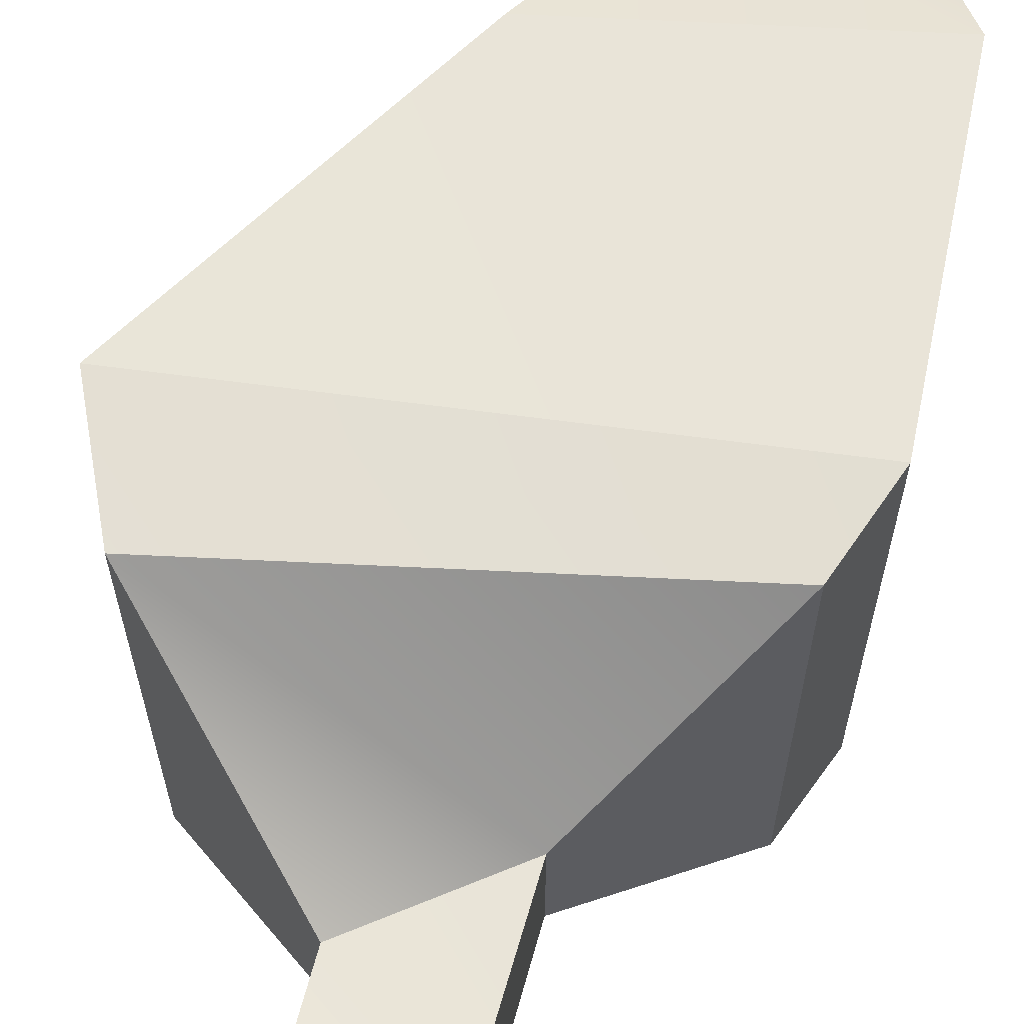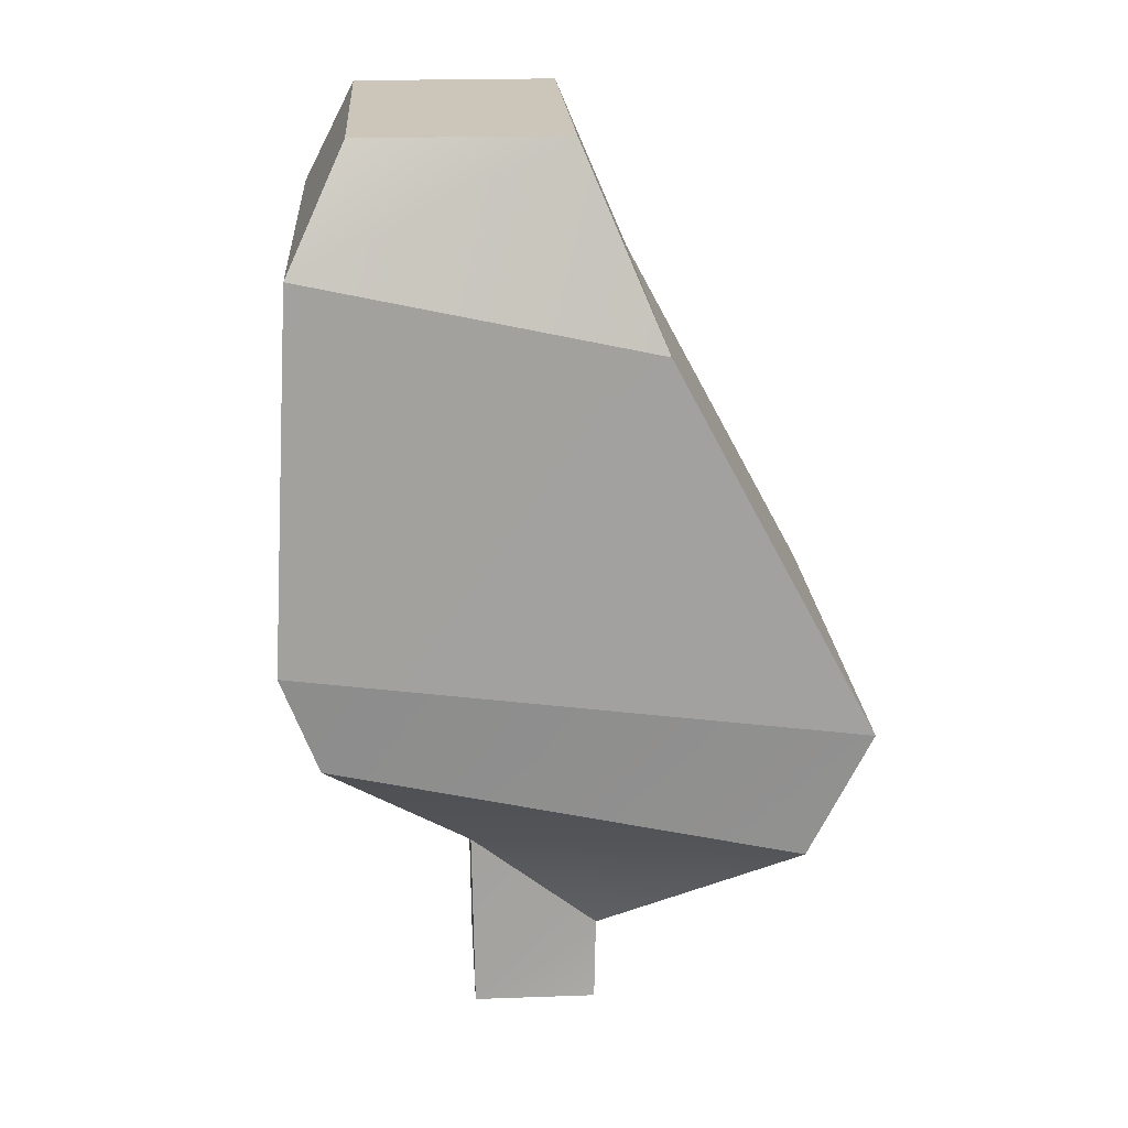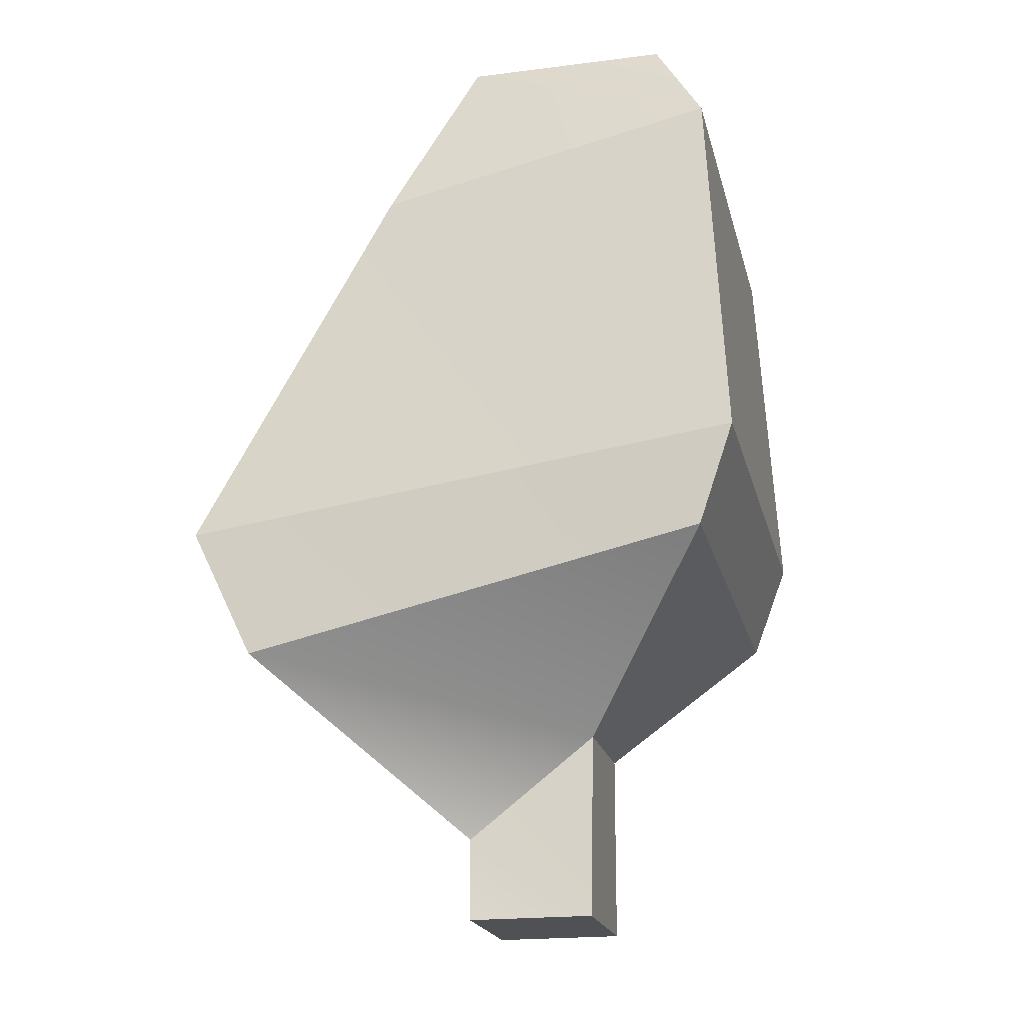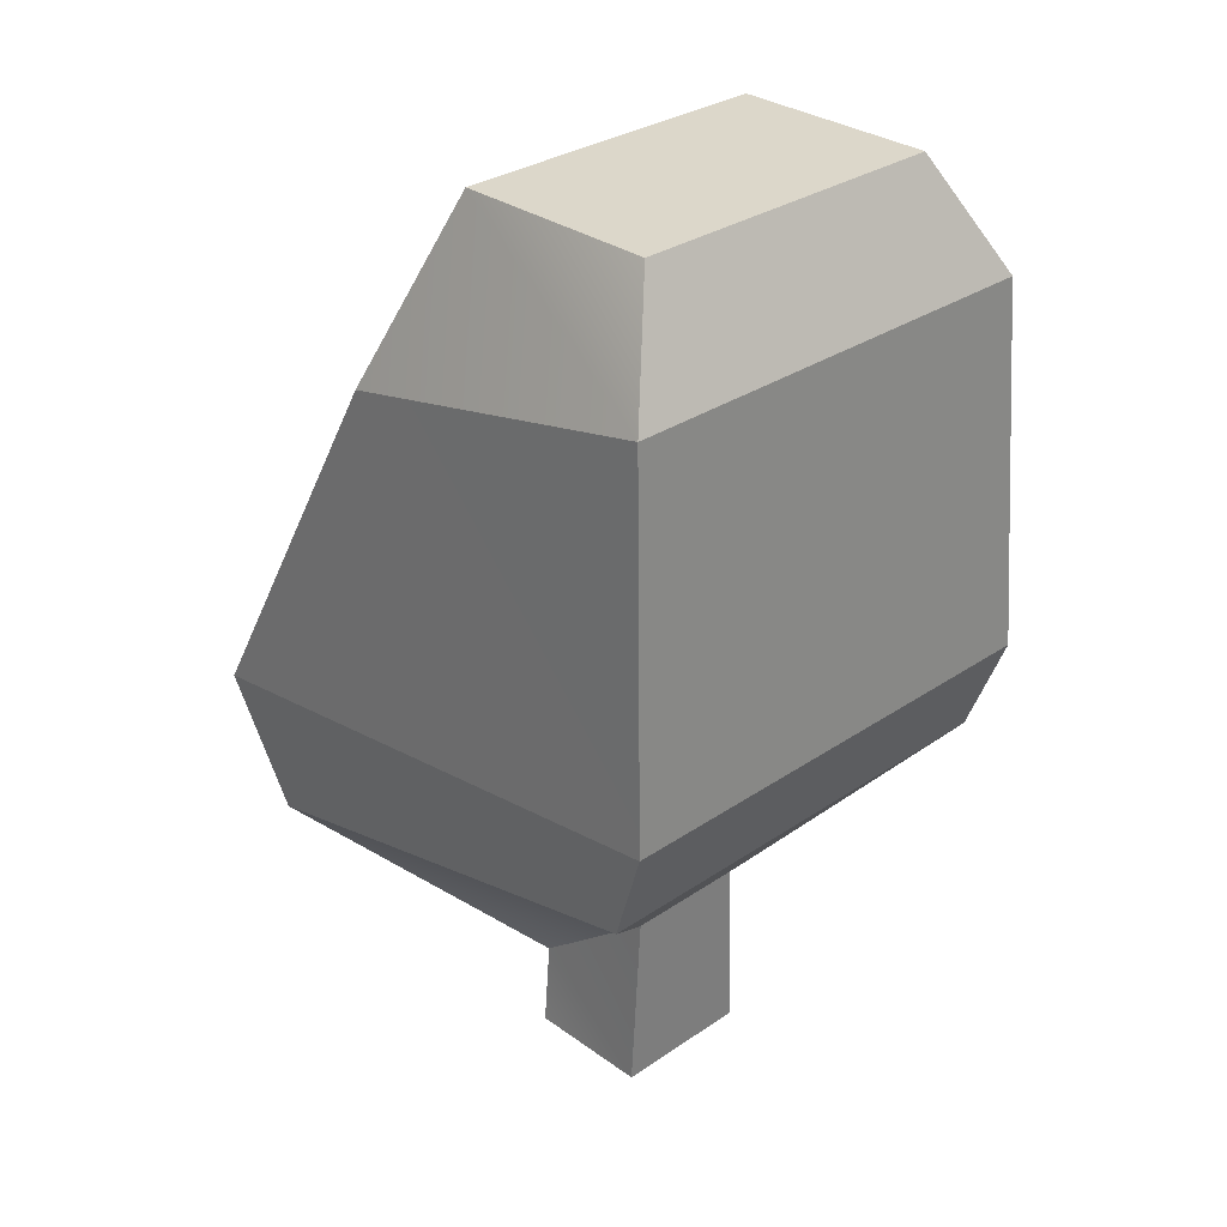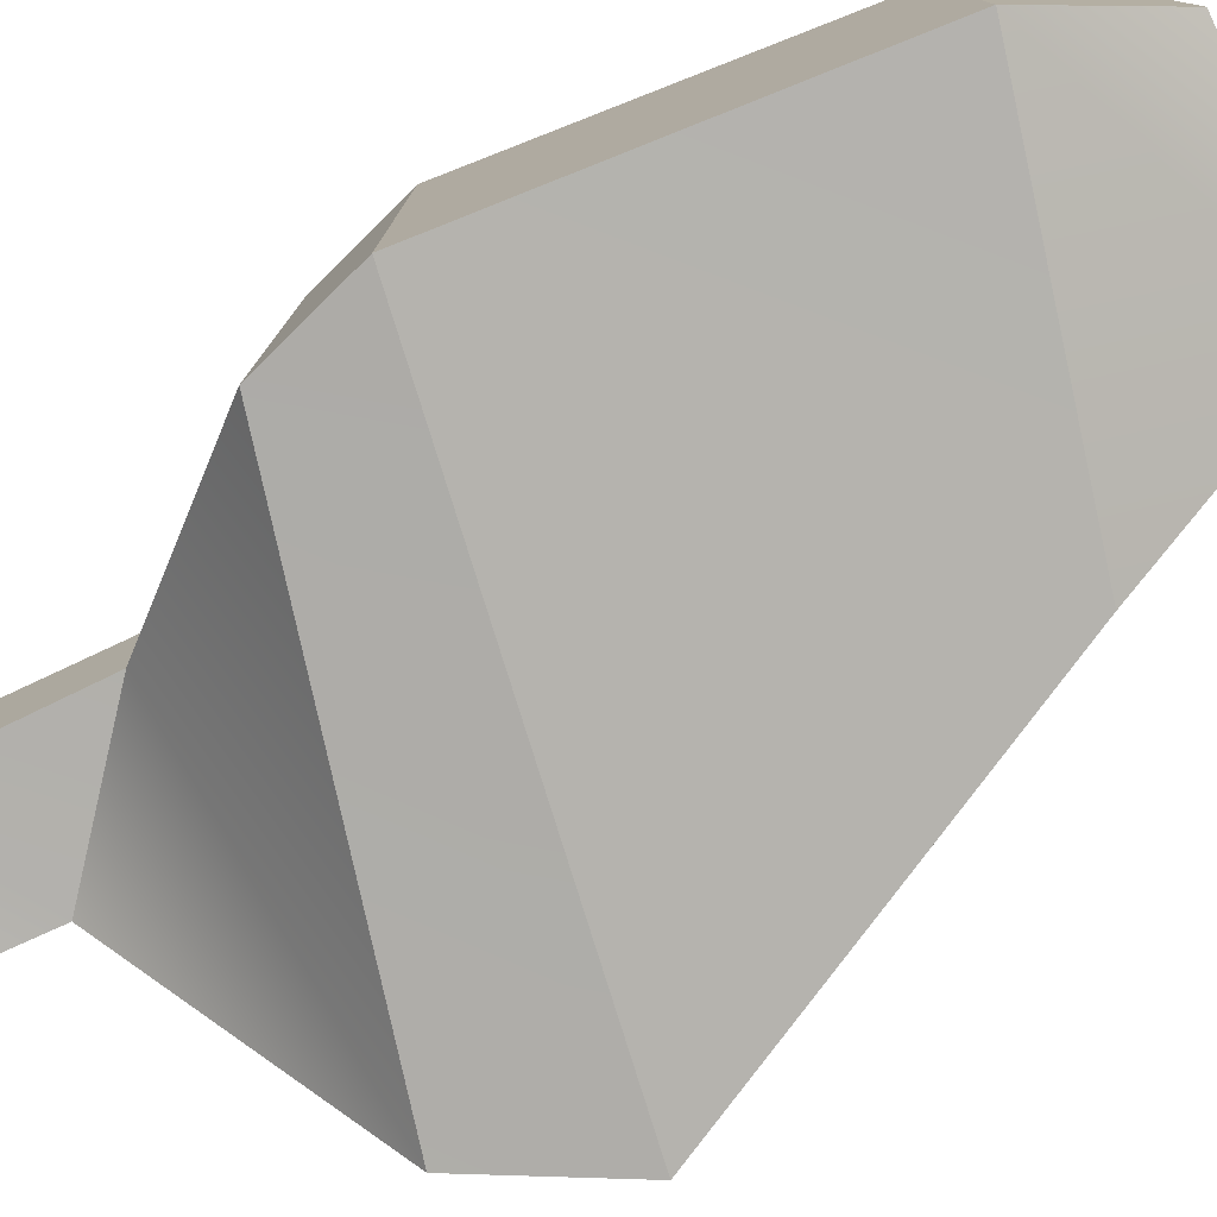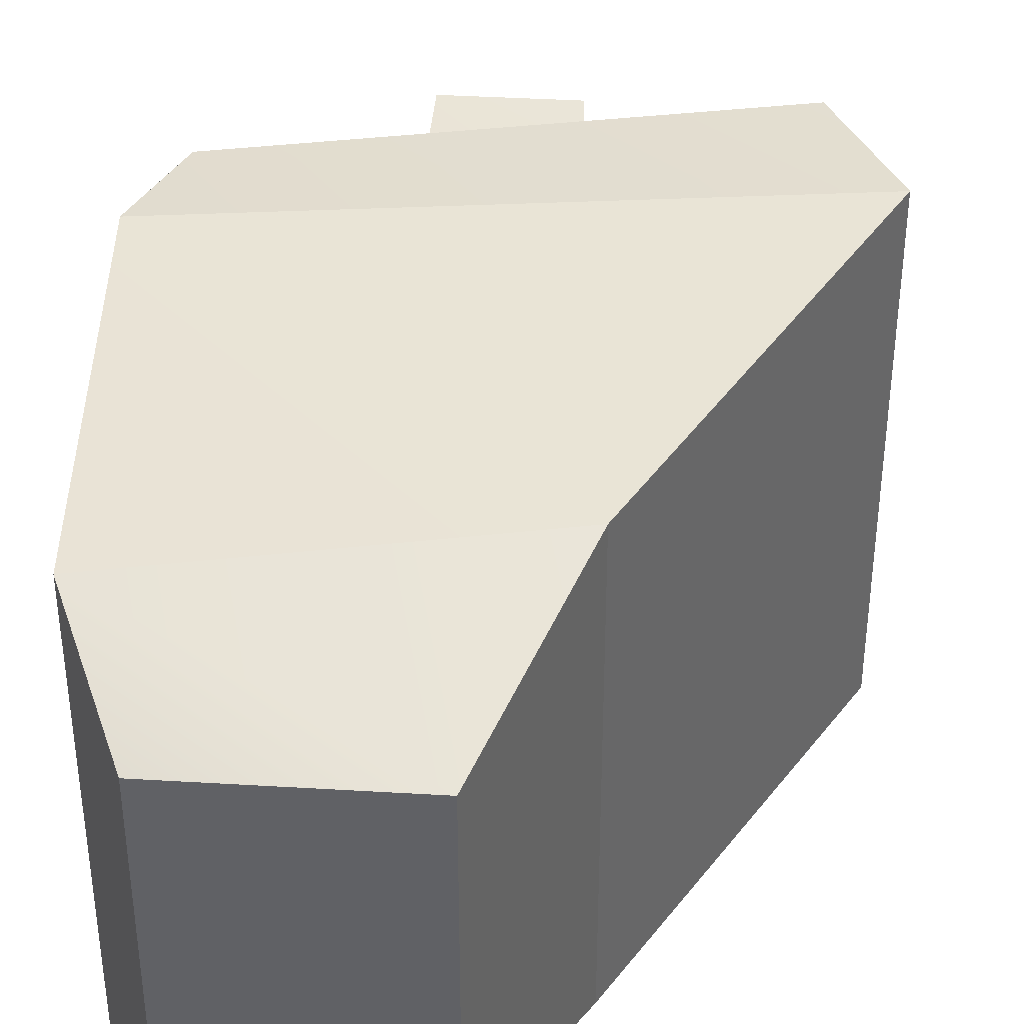
<metadata>
{"format":"obj","ext":"obj","renderer":"f3d","projection":"perspective","resolution":1024,"background":"white","views":[{"elev":62.6,"azim":15.3,"up":"+Z"},{"elev":20.8,"azim":176.3,"up":"+Y"},{"elev":-20.1,"azim":13.1,"up":"+Y"},{"elev":30.8,"azim":45.8,"up":"+Y"},{"elev":-78.9,"azim":114.7,"up":"+Z"},{"elev":39.6,"azim":-175.8,"up":"+Z"}]}
</metadata>
<code>
g default
v -0.06148 -0.575 0.06918
v 0.06148 -0.575 0.06918
v -0.03593 0.3325 0.16
v 0.1629 0.3325 0.16
v -0.03593 0.3325 -0.16
v 0.1629 0.3325 -0.16
v -0.06148 -0.575 -0.06918
v 0.06148 -0.575 -0.06918
v -0.1138 0.1509 0.2198
v -0.1138 0.1509 -0.2198
v 0.2169 0.2225 -0.2198
v 0.2169 0.2225 0.2198
v -0.3064 -0.2076 0.2354
v -0.3064 -0.2076 -0.2354
v 0.2372 -0.136 -0.2354
v 0.2372 -0.136 0.2354
v 0.2021 -0.2332 0.2271
v -0.2475 -0.3325 0.2271
v -0.2475 -0.3325 -0.2271
v 0.2021 -0.2332 -0.2271
v 0.06368 -0.3936 0.06037
v -0.06368 -0.4929 0.06037
v -0.06368 -0.4929 -0.06037
v 0.06368 -0.3936 -0.06037
g LUleg
f 1 2 22
f 22 2 21
f 3 4 5
f 5 4 6
f 24 8 23
f 23 8 7
f 7 8 1
f 1 8 2
f 2 8 21
f 21 8 24
f 7 1 23
f 23 1 22
f 10 9 5
f 5 9 3
f 6 11 5
f 5 11 10
f 12 11 4
f 4 11 6
f 9 12 3
f 3 12 4
f 14 13 10
f 10 13 9
f 11 15 10
f 10 15 14
f 16 15 12
f 12 15 11
f 13 16 9
f 9 16 12
f 18 17 13
f 13 17 16
f 19 18 14
f 14 18 13
f 15 20 14
f 14 20 19
f 17 20 16
f 16 20 15
f 22 21 18
f 18 21 17
f 23 22 19
f 19 22 18
f 20 24 19
f 19 24 23
f 21 24 17
f 17 24 20

</code>
